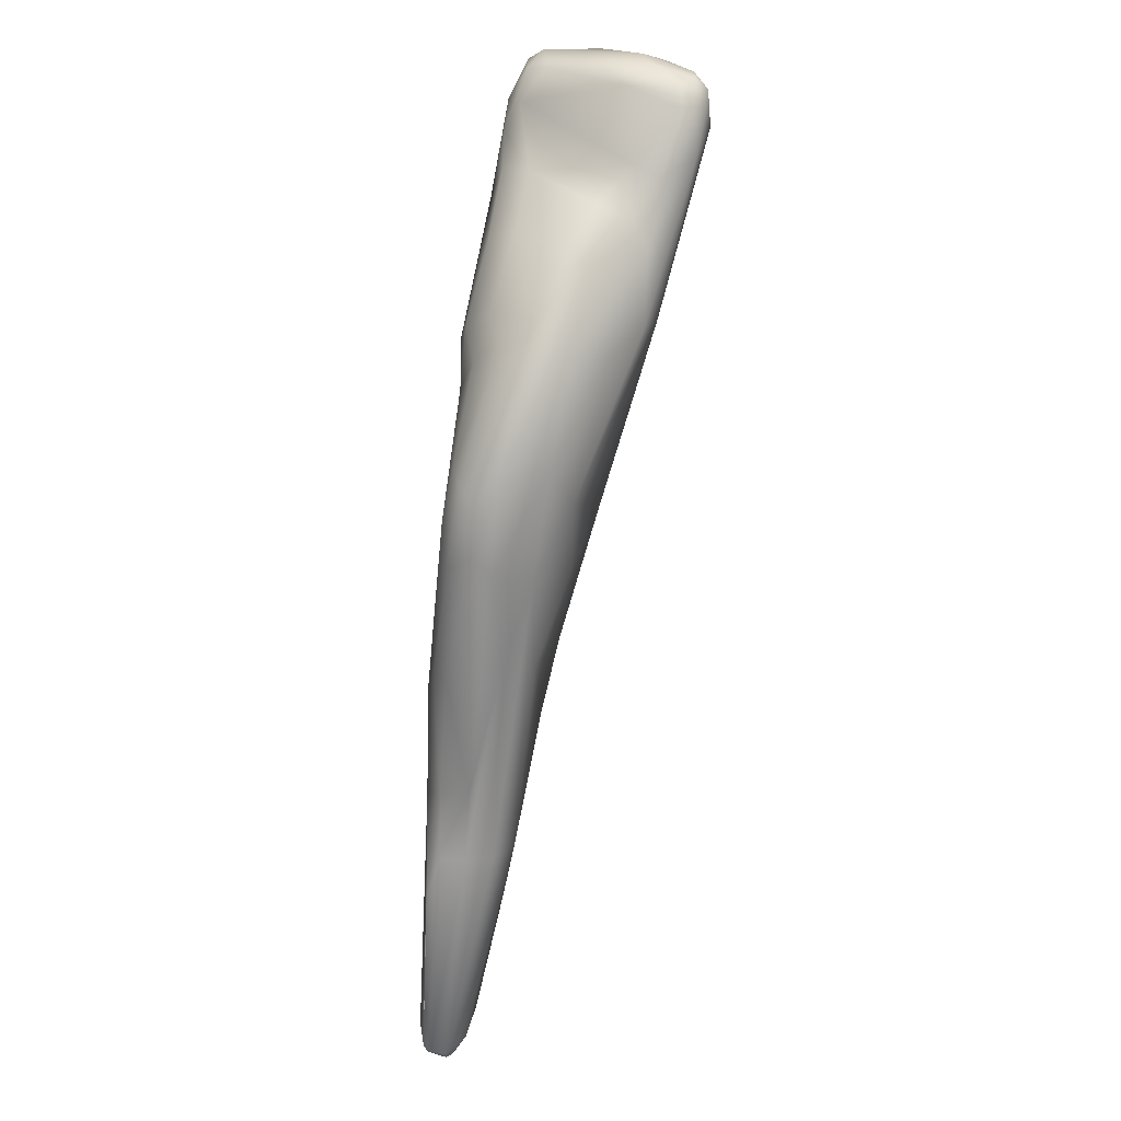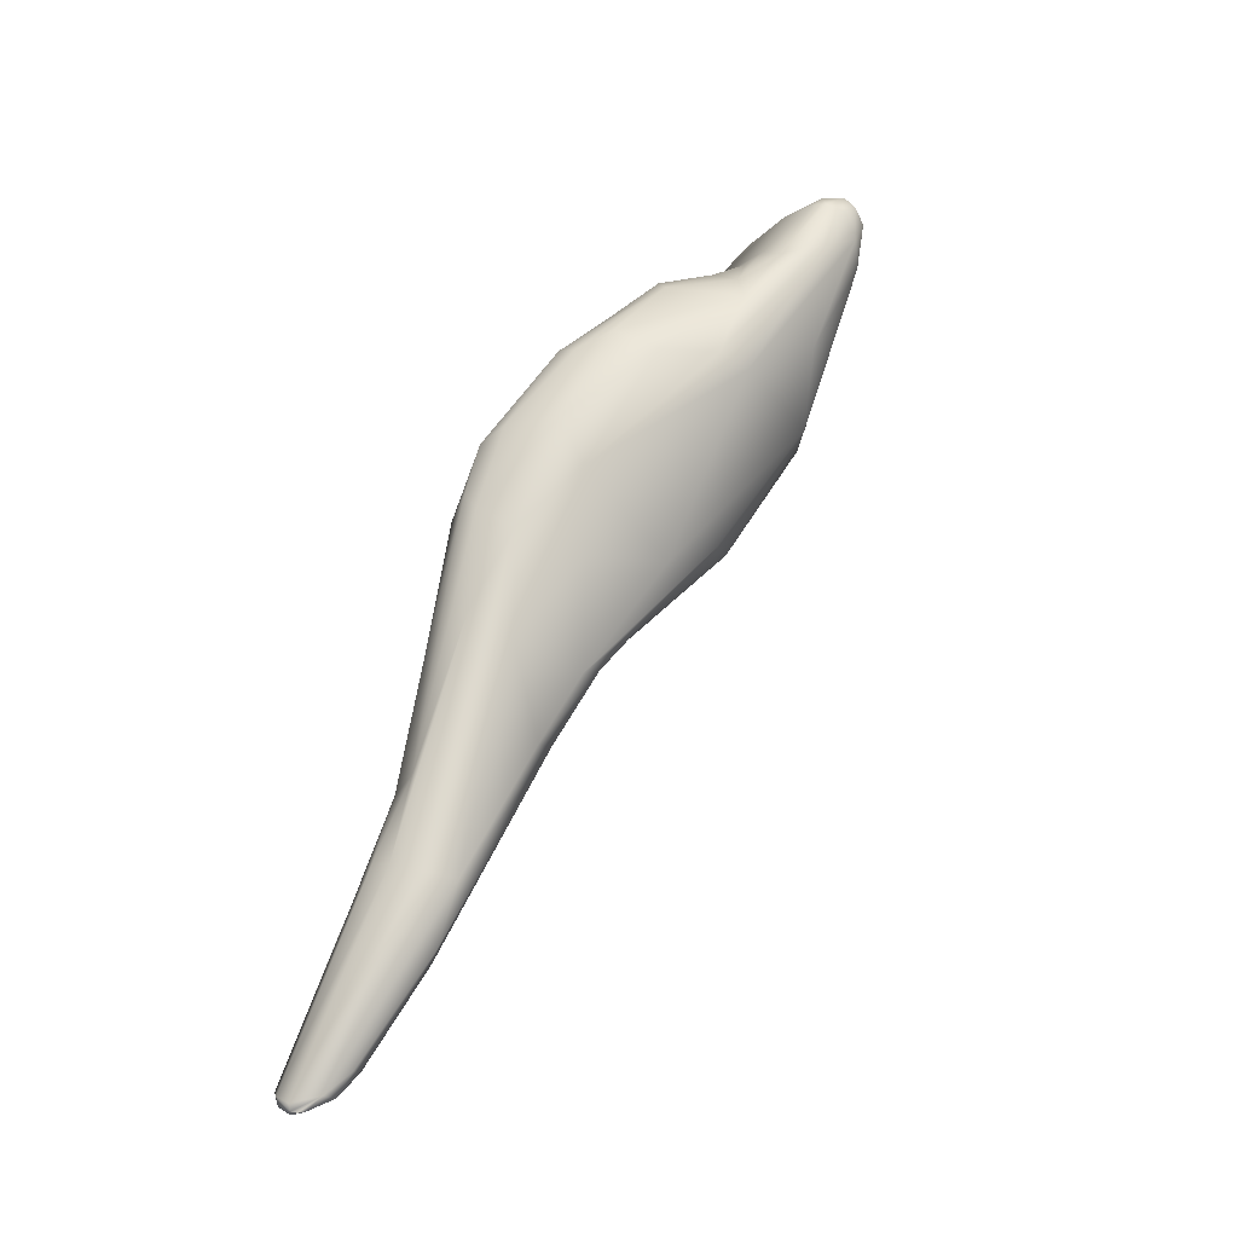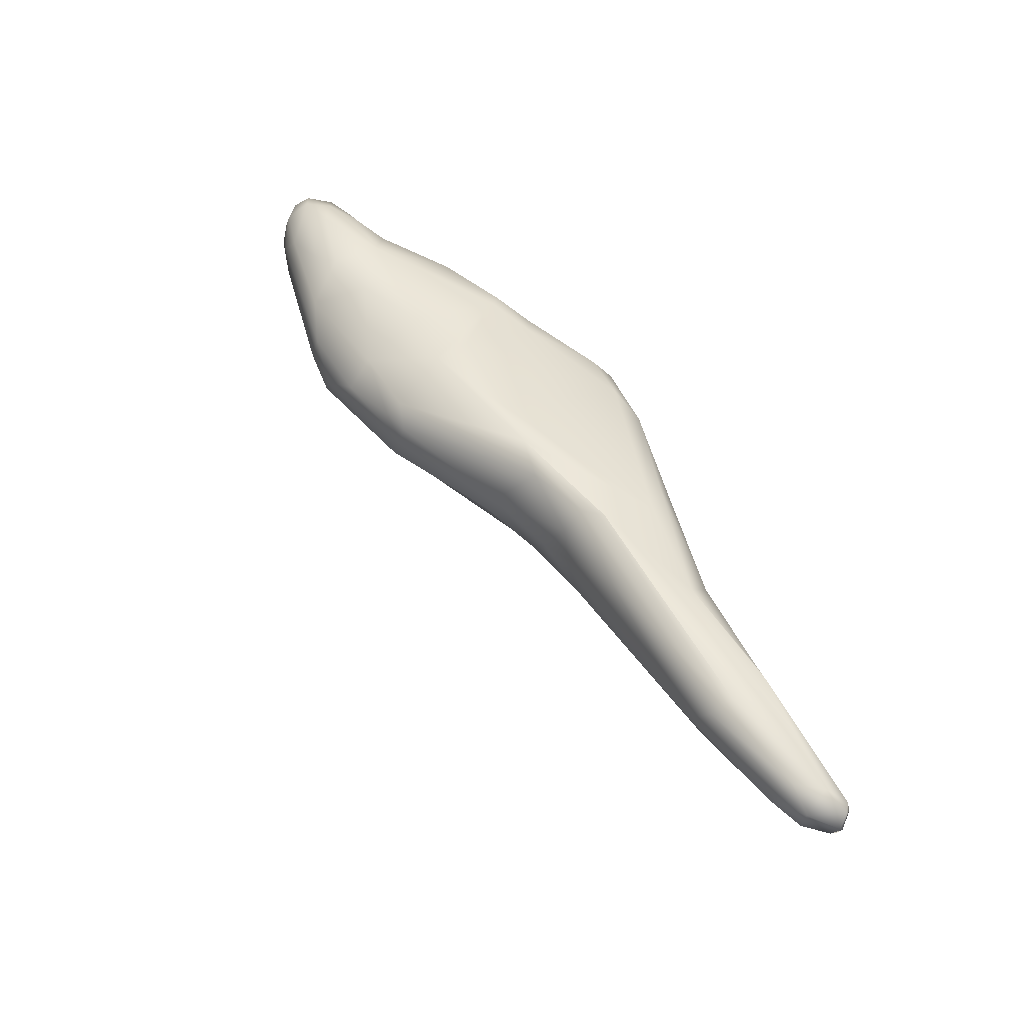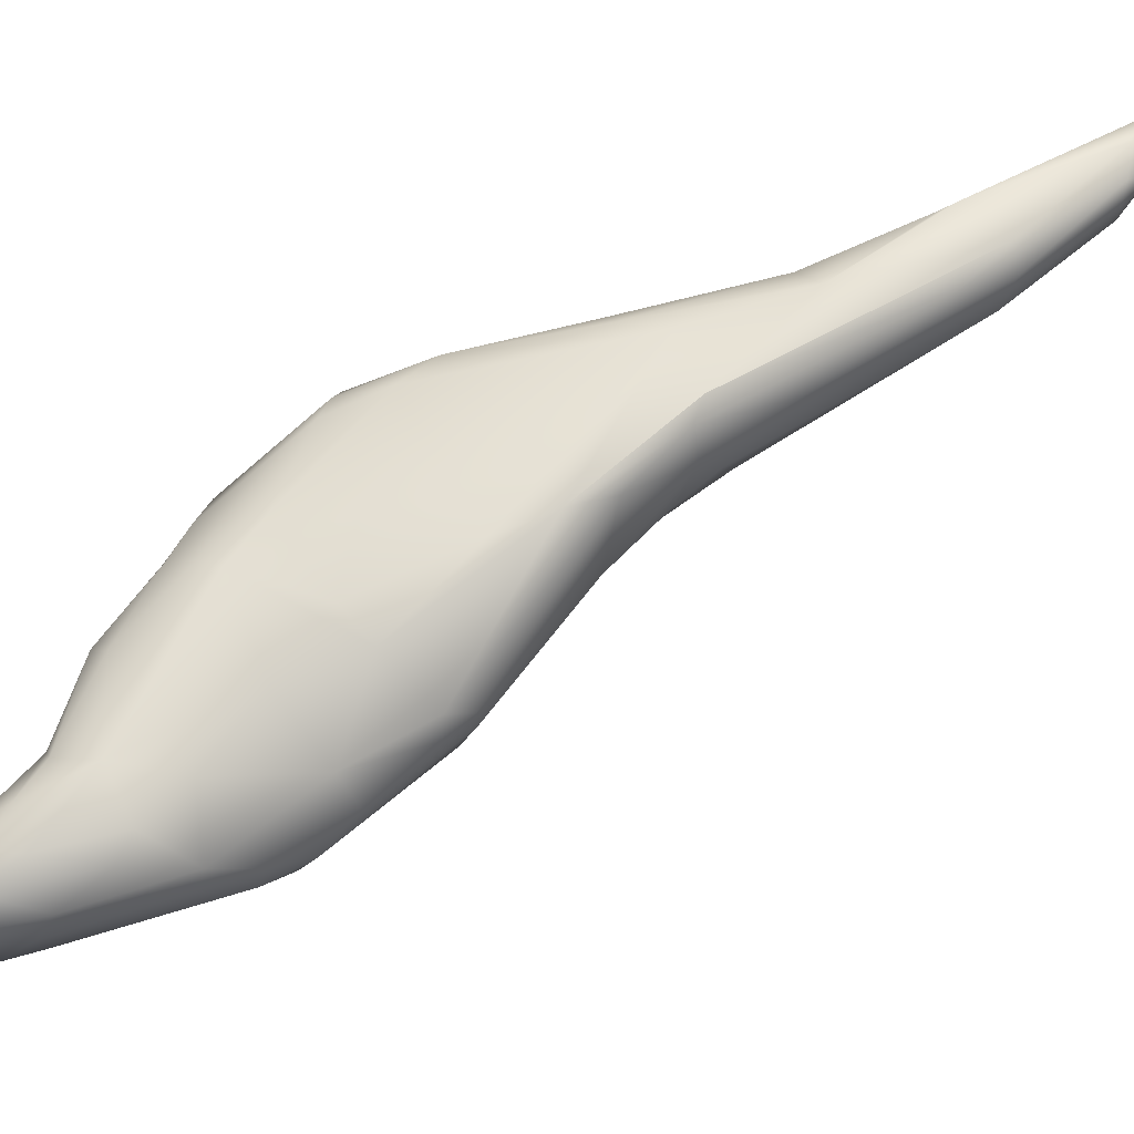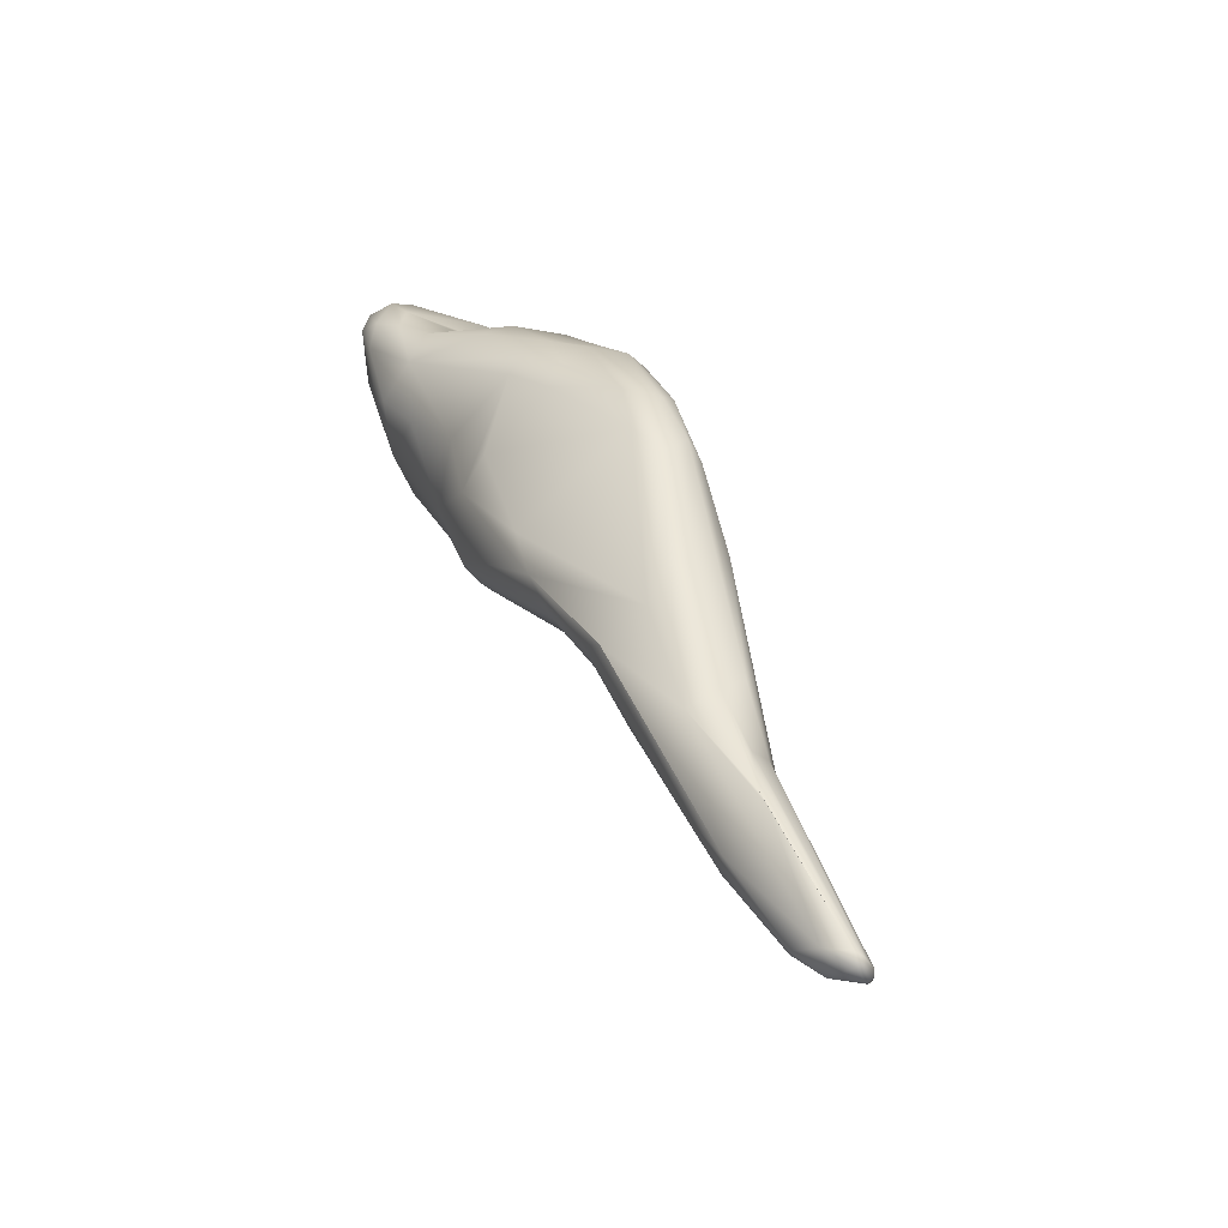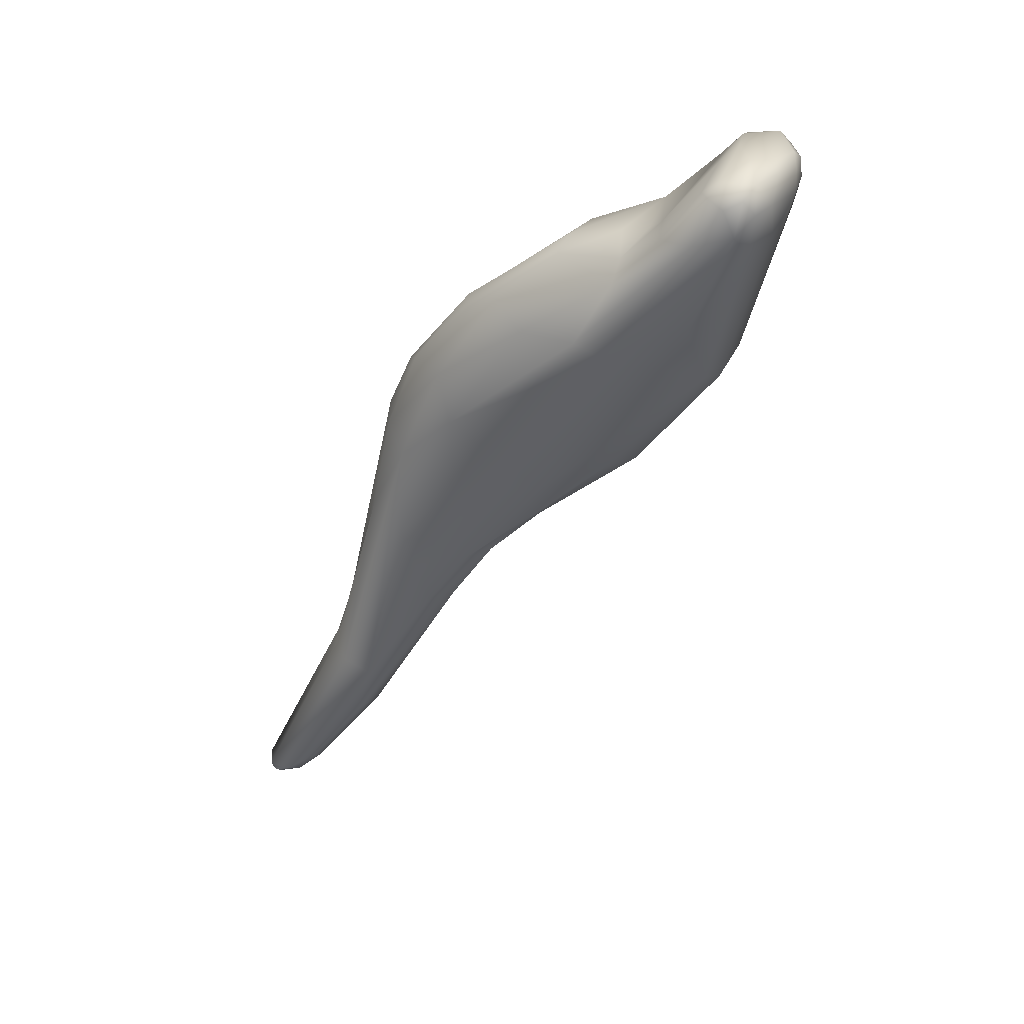
<metadata>
{"format":"obj","ext":"obj","renderer":"f3d","projection":"perspective","resolution":1024,"background":"white","views":[{"elev":40.4,"azim":-177.9,"up":"+Z"},{"elev":-9.8,"azim":-140.8,"up":"+Z"},{"elev":-45.4,"azim":71.2,"up":"+Z"},{"elev":-33.7,"azim":92.9,"up":"+Y"},{"elev":-28.0,"azim":121.5,"up":"+Z"},{"elev":33.6,"azim":-96.7,"up":"+Z"}]}
</metadata>
<code>
o FJ1273.obj_grp1.021
v -0.05339 -0.8062 6.797
v -0.05967 -0.8216 6.817
v -0.05784 -0.8166 6.815
v -0.05181 -0.8024 6.799
v -0.05901 -0.8201 6.82
v -0.05845 -0.8239 6.814
v -0.05588 -0.8171 6.802
v -0.05733 -0.8185 6.821
v -0.05918 -0.8225 6.821
v -0.05924 -0.8243 6.819
v -0.05729 -0.8269 6.82
v -0.05755 -0.8223 6.823
v -0.0573 -0.8246 6.823
v -0.05187 -0.8073 6.807
v -0.05327 -0.8133 6.814
v -0.05507 -0.8278 6.814
v -0.05548 -0.8179 6.821
v -0.05006 -0.8141 6.815
v -0.05549 -0.8202 6.823
v -0.05157 -0.8251 6.824
v -0.05345 -0.8284 6.823
v -0.04862 -0.8321 6.821
v -0.04955 -0.832 6.818
v -0.05064 -0.8286 6.823
v -0.04633 -0.7986 6.772
v -0.05185 -0.8207 6.792
v -0.04454 -0.813 6.775
v -0.04851 -0.8237 6.79
v -0.04534 -0.827 6.793
v -0.05 -0.8087 6.81
v -0.0481 -0.8129 6.813
v -0.04852 -0.8216 6.822
v -0.04561 -0.8249 6.823
v -0.04325 -0.786 6.782
v -0.04321 -0.7867 6.771
v -0.04132 -0.7881 6.757
v -0.04615 -0.8088 6.775
v -0.0473 -0.7956 6.798
v -0.04038 -0.7848 6.789
v -0.04517 -0.8241 6.788
v -0.04242 -0.7927 6.801
v -0.04403 -0.8012 6.808
v -0.04512 -0.8097 6.812
v -0.04355 -0.8343 6.818
v -0.04534 -0.8325 6.822
v -0.04159 -0.8346 6.82
v -0.03907 -0.7828 6.748
v -0.0385 -0.7787 6.76
v -0.04071 -0.7921 6.758
v -0.04102 -0.7994 6.764
v -0.03821 -0.7793 6.774
v -0.03631 -0.7995 6.761
v -0.04004 -0.8134 6.773
v -0.03815 -0.8161 6.776
v -0.04149 -0.8213 6.784
v -0.04119 -0.8273 6.792
v -0.04135 -0.8032 6.81
v -0.04088 -0.8342 6.812
v -0.03637 -0.8173 6.812
v -0.03481 -0.8252 6.818
v -0.03843 -0.8271 6.822
v -0.03776 -0.8348 6.817
v -0.03759 -0.8325 6.822
v -0.03565 -0.7729 6.732
v -0.0378 -0.7866 6.748
v -0.03612 -0.7921 6.754
v -0.03316 -0.7778 6.777
v -0.0376 -0.8135 6.773
v -0.03385 -0.782 6.788
v -0.03913 -0.7893 6.798
v -0.03531 -0.8149 6.776
v -0.03587 -0.7898 6.799
v -0.03694 -0.8199 6.786
v -0.03799 -0.7957 6.803
v -0.03306 -0.8222 6.798
v -0.03807 -0.8288 6.797
v -0.0349 -0.8072 6.809
v -0.03747 -0.8334 6.81
v -0.0356 -0.8285 6.821
v -0.0373 -0.8341 6.82
v -0.03052 -0.7616 6.71
v -0.0341 -0.771 6.724
v -0.02883 -0.7645 6.71
v -0.03043 -0.774 6.722
v -0.02649 -0.7558 6.707
v -0.03289 -0.7691 6.733
v -0.03344 -0.7897 6.75
v -0.02812 -0.7854 6.742
v -0.03448 -0.7751 6.764
v -0.03012 -0.7912 6.752
v -0.02983 -0.7709 6.744
v -0.03076 -0.7783 6.779
v -0.0279 -0.7963 6.759
v -0.02665 -0.7985 6.764
v -0.02981 -0.811 6.781
v -0.03329 -0.7945 6.8
v -0.03109 -0.8141 6.791
v -0.03214 -0.7996 6.802
v -0.03136 -0.8096 6.806
v -0.03327 -0.8272 6.803
v -0.03267 -0.82 6.811
v -0.03499 -0.83 6.805
v -0.0327 -0.8247 6.814
v -0.03274 -0.8298 6.812
v -0.03304 -0.8291 6.816
v -0.03444 -0.8327 6.817
v -0.03559 -0.8324 6.82
v -0.02919 -0.7583 6.708
v -0.02713 -0.7565 6.706
v -0.02658 -0.756 6.706
v -0.02768 -0.7571 6.706
v -0.02906 -0.7605 6.707
v -0.0262 -0.761 6.707
v -0.02598 -0.7566 6.706
v -0.02563 -0.7648 6.71
v -0.02439 -0.7558 6.708
v -0.02915 -0.7681 6.734
v -0.02653 -0.7729 6.721
v -0.0258 -0.7684 6.734
v -0.0258 -0.7722 6.742
v -0.0269 -0.776 6.76
v -0.02725 -0.7798 6.776
v -0.03026 -0.7816 6.786
v -0.02889 -0.7833 6.787
v -0.02736 -0.8009 6.771
v -0.02802 -0.7863 6.788
v -0.02858 -0.8068 6.785
v -0.03008 -0.7964 6.797
v -0.02822 -0.797 6.792
v -0.02879 -0.8019 6.798
v -0.02799 -0.8029 6.796
v -0.03095 -0.8214 6.806
v -0.02387 -0.7566 6.706
v -0.02341 -0.7565 6.708
v -0.02271 -0.7597 6.709
v -0.02379 -0.7667 6.728
v -0.02387 -0.7636 6.709
v -0.02353 -0.7711 6.721
v -0.02368 -0.7658 6.726
v -0.02495 -0.7755 6.726
v -0.02487 -0.7872 6.751
v -0.02365 -0.7755 6.739
v -0.02487 -0.7872 6.751
v -0.02505 -0.7781 6.759
v -0.02389 -0.7802 6.754
v -0.0261 -0.7899 6.752
v -0.02647 -0.7838 6.78
f 1 2 3
f 3 4 1
f 2 7 6
f 3 5 8
f 2 5 3
f 2 9 5
f 6 10 2
f 6 11 10
f 2 10 9
f 9 12 5
f 8 5 12
f 9 10 13
f 13 10 11
f 12 9 13
f 1 7 2
f 3 14 4
f 14 3 15
f 3 8 15
f 15 8 17
f 18 15 17
f 16 11 6
f 19 17 8
f 12 19 8
f 19 12 20
f 21 11 22
f 11 16 23
f 22 11 23
f 20 12 13
f 13 11 21
f 24 13 21
f 26 1 25
f 7 1 26
f 7 26 6
f 6 26 28
f 30 14 15
f 28 16 6
f 30 15 18
f 31 30 18
f 17 32 18
f 19 32 17
f 20 33 19
f 13 24 20
f 34 35 25
f 37 25 36
f 39 34 38
f 25 1 34
f 37 26 25
f 1 4 34
f 4 38 34
f 26 37 27
f 27 28 26
f 27 40 28
f 38 14 41
f 38 4 14
f 42 41 14
f 28 40 29
f 42 14 30
f 16 28 29
f 31 43 30
f 16 29 23
f 58 23 29
f 33 32 19
f 22 23 44
f 23 58 44
f 33 20 24
f 21 22 45
f 21 45 24
f 34 48 35
f 35 36 25
f 50 36 49
f 48 36 35
f 34 51 48
f 50 37 36
f 34 39 51
f 37 50 27
f 50 52 27
f 27 52 53
f 38 41 39
f 40 53 55
f 40 27 53
f 55 53 54
f 55 56 40
f 56 29 40
f 57 42 43
f 30 43 42
f 56 58 29
f 59 43 31
f 18 59 31
f 32 60 18
f 44 58 62
f 62 46 44
f 24 63 33
f 22 46 45
f 63 24 45
f 45 46 63
f 44 46 22
f 64 47 48
f 64 48 51
f 47 64 65
f 48 47 36
f 47 49 36
f 47 65 49
f 49 65 66
f 50 49 52
f 49 66 52
f 39 67 51
f 68 53 52
f 67 39 69
f 39 41 70
f 68 54 53
f 68 71 54
f 39 70 69
f 69 70 72
f 42 70 41
f 72 42 74
f 72 70 42
f 54 73 55
f 57 74 42
f 55 73 56
f 56 73 76
f 73 75 76
f 74 57 77
f 59 57 43
f 77 57 59
f 56 76 58
f 60 59 18
f 78 58 76
f 32 33 61
f 61 60 32
f 78 62 58
f 33 63 61
f 80 63 46
f 46 62 80
f 81 82 108
f 82 83 84
f 85 108 86
f 82 64 108
f 84 65 82
f 86 108 64
f 84 87 65
f 65 64 82
f 51 86 64
f 88 87 84
f 89 117 86
f 86 51 89
f 87 66 65
f 87 90 66
f 90 52 66
f 91 89 67
f 67 89 51
f 52 93 68
f 92 67 69
f 71 94 95
f 71 95 73
f 124 72 96
f 73 95 97
f 71 73 54
f 72 74 96
f 98 96 74
f 74 77 98
f 97 75 73
f 100 76 75
f 77 99 98
f 77 59 101
f 76 100 102
f 102 78 76
f 60 103 59
f 101 59 103
f 104 106 102
f 104 102 100
f 61 79 60
f 60 79 103
f 103 79 105
f 105 107 106
f 107 105 79
f 106 62 78
f 106 80 62
f 102 106 78
f 106 107 80
f 63 80 107
f 61 63 79
f 107 79 63
f 108 109 111
f 110 109 108
f 111 112 108
f 112 81 108
f 111 113 112
f 108 85 110
f 113 111 114
f 112 83 81
f 112 113 83
f 116 85 117
f 82 81 83
f 84 83 115
f 118 84 115
f 119 116 117
f 117 85 86
f 88 84 118
f 119 117 91
f 119 91 120
f 91 117 89
f 120 91 121
f 90 87 88
f 92 121 91
f 91 67 92
f 90 93 52
f 93 71 68
f 123 122 92
f 69 123 92
f 122 123 124
f 71 93 94
f 123 69 72
f 72 124 123
f 126 124 96
f 125 127 95
f 126 96 128
f 128 129 126
f 96 98 128
f 130 128 98
f 130 129 128
f 95 127 131
f 97 95 131
f 97 131 132
f 97 132 75
f 98 99 130
f 131 130 132
f 132 100 75
f 77 101 99
f 99 101 132
f 99 132 130
f 132 101 103
f 132 104 100
f 132 105 104
f 104 105 106
f 105 132 103
f 85 116 110
f 114 111 110
f 133 114 110
f 110 116 133
f 114 133 113
f 133 116 134
f 119 134 116
f 133 135 113
f 135 133 134
f 134 119 136
f 113 135 137
f 83 113 115
f 115 113 137
f 135 138 137
f 118 115 137
f 137 138 118
f 118 138 140
f 139 136 142
f 138 141 140
f 119 120 136
f 142 143 138
f 136 120 142
f 88 118 140
f 142 120 144
f 143 142 145
f 120 121 144
f 144 145 142
f 140 141 146
f 88 140 146
f 146 90 88
f 121 122 144
f 147 125 145
f 90 146 93
f 94 146 141
f 146 94 93
f 145 94 143
f 121 92 122
f 144 122 145
f 145 125 94
f 145 122 147
f 125 95 94
f 147 122 124
f 127 125 147
f 126 147 124
f 147 126 129
f 147 129 127
f 127 129 131
f 129 130 131
f 139 135 134
f 135 139 142
f 135 142 138

</code>
